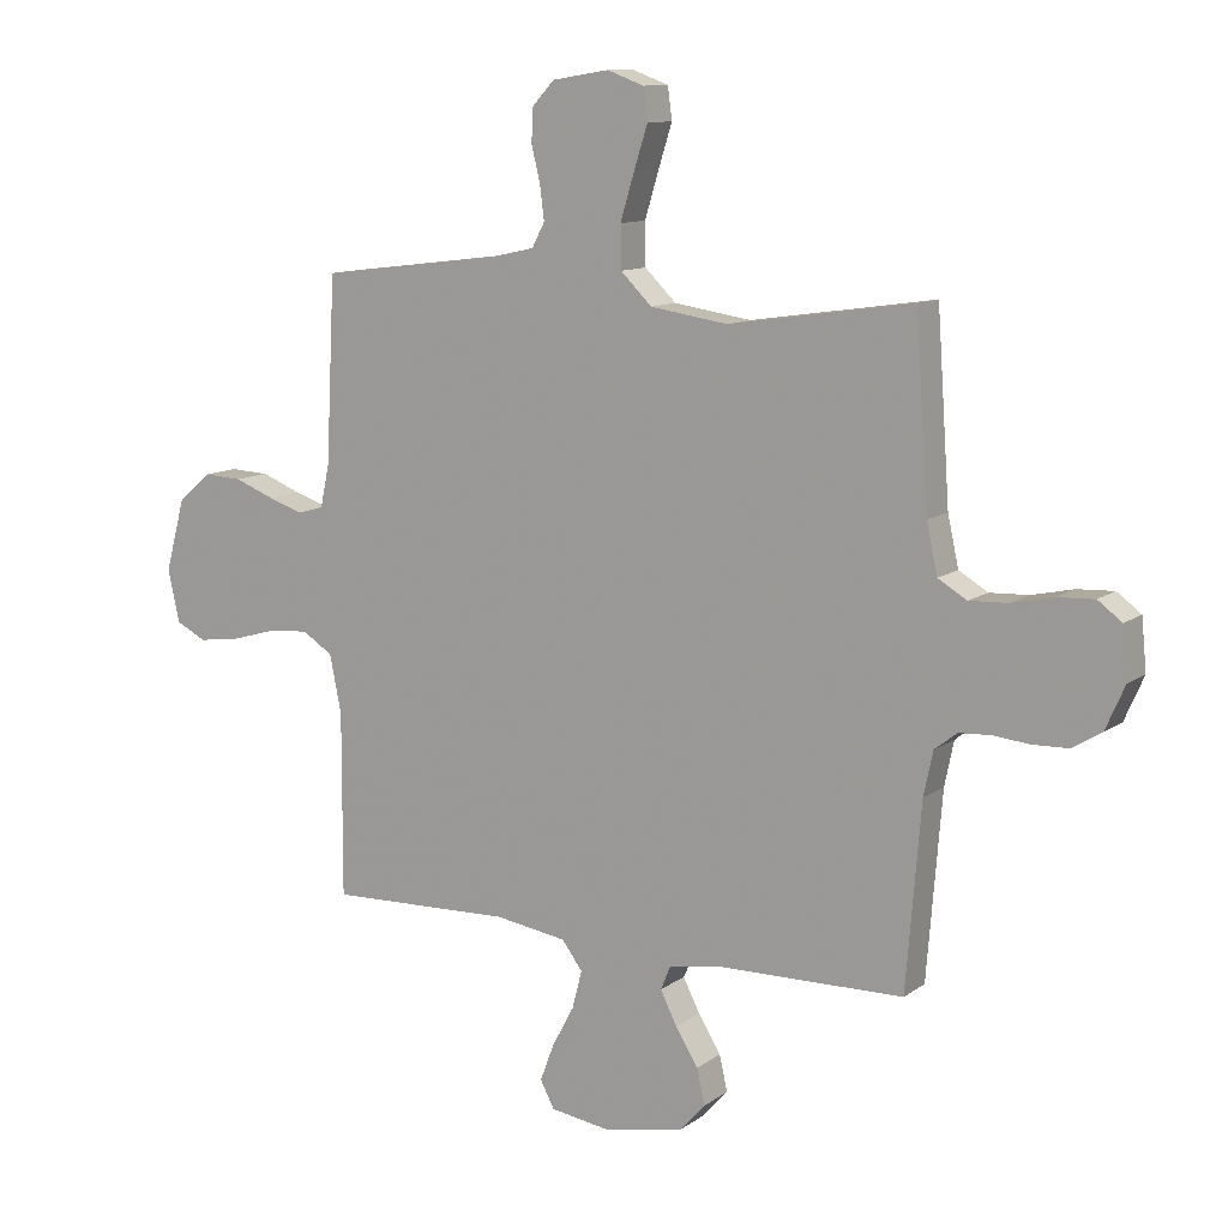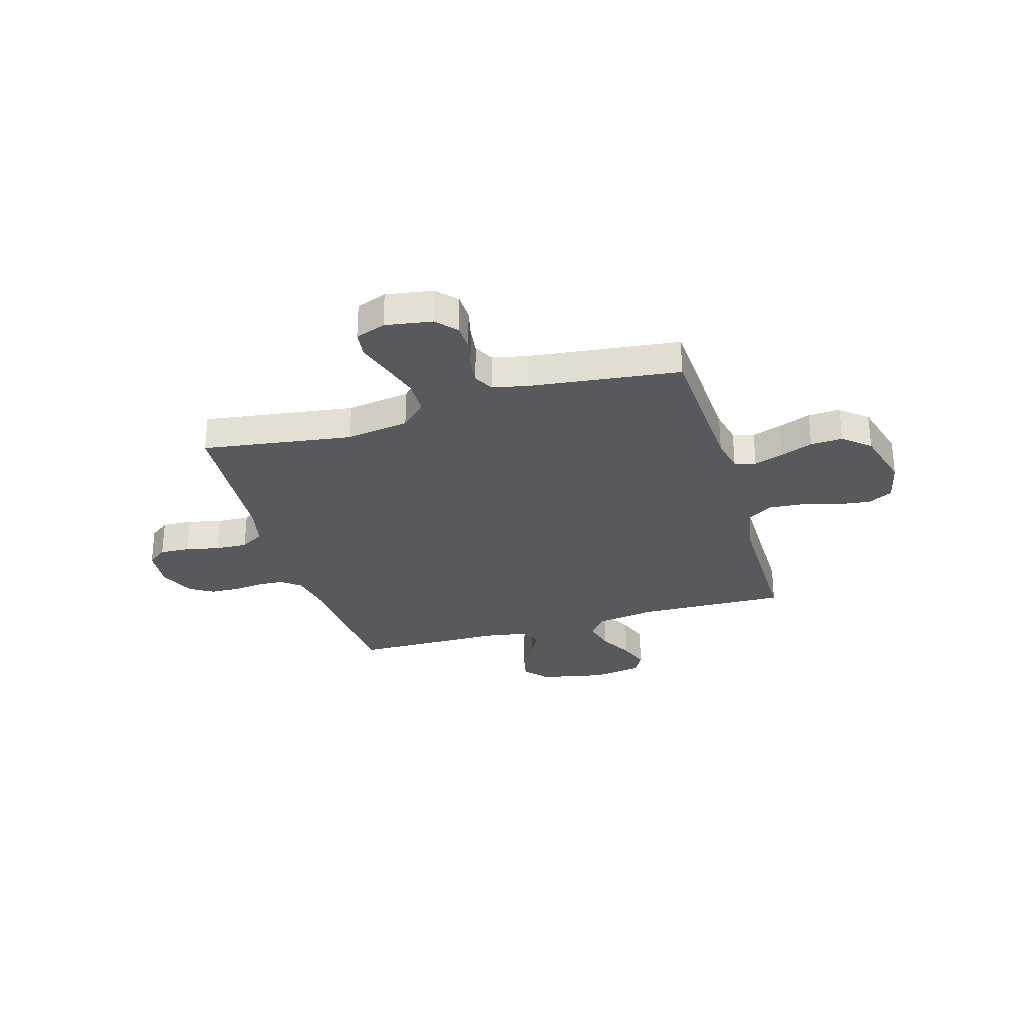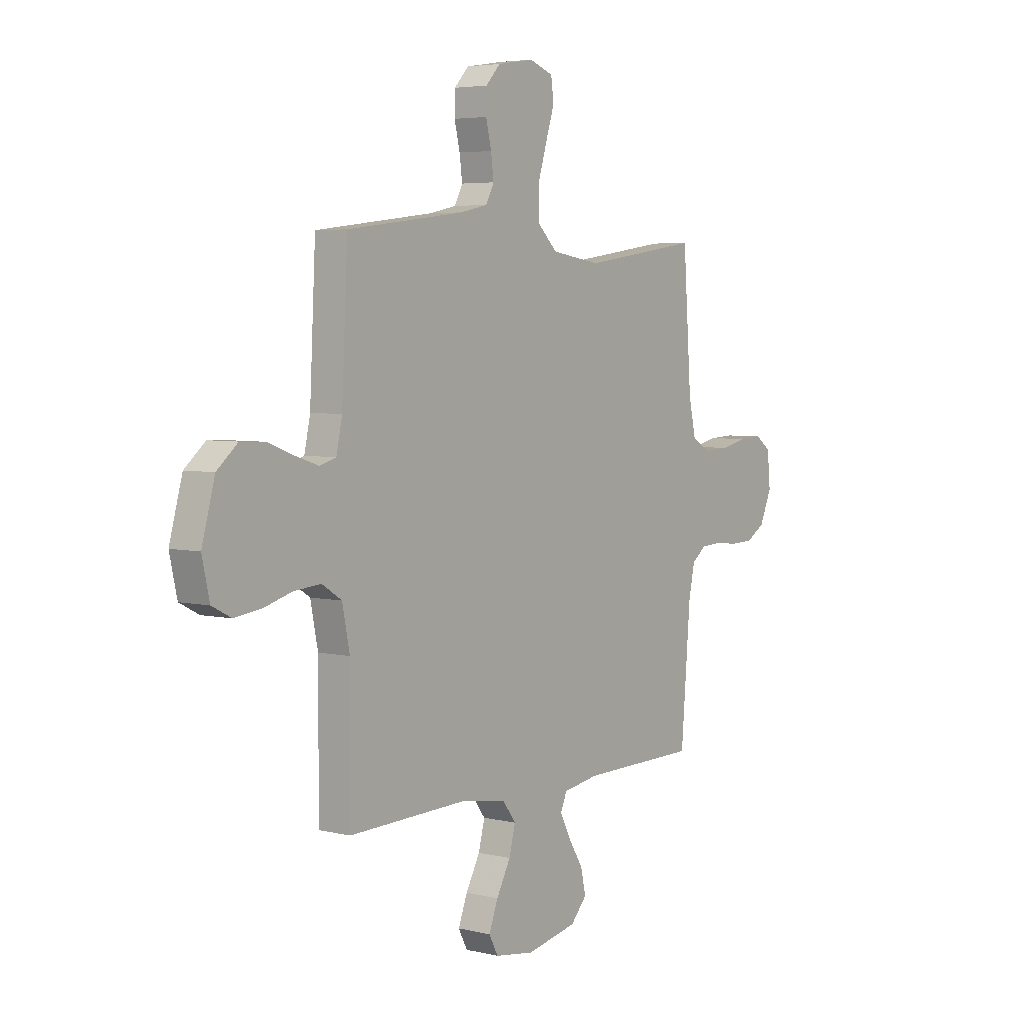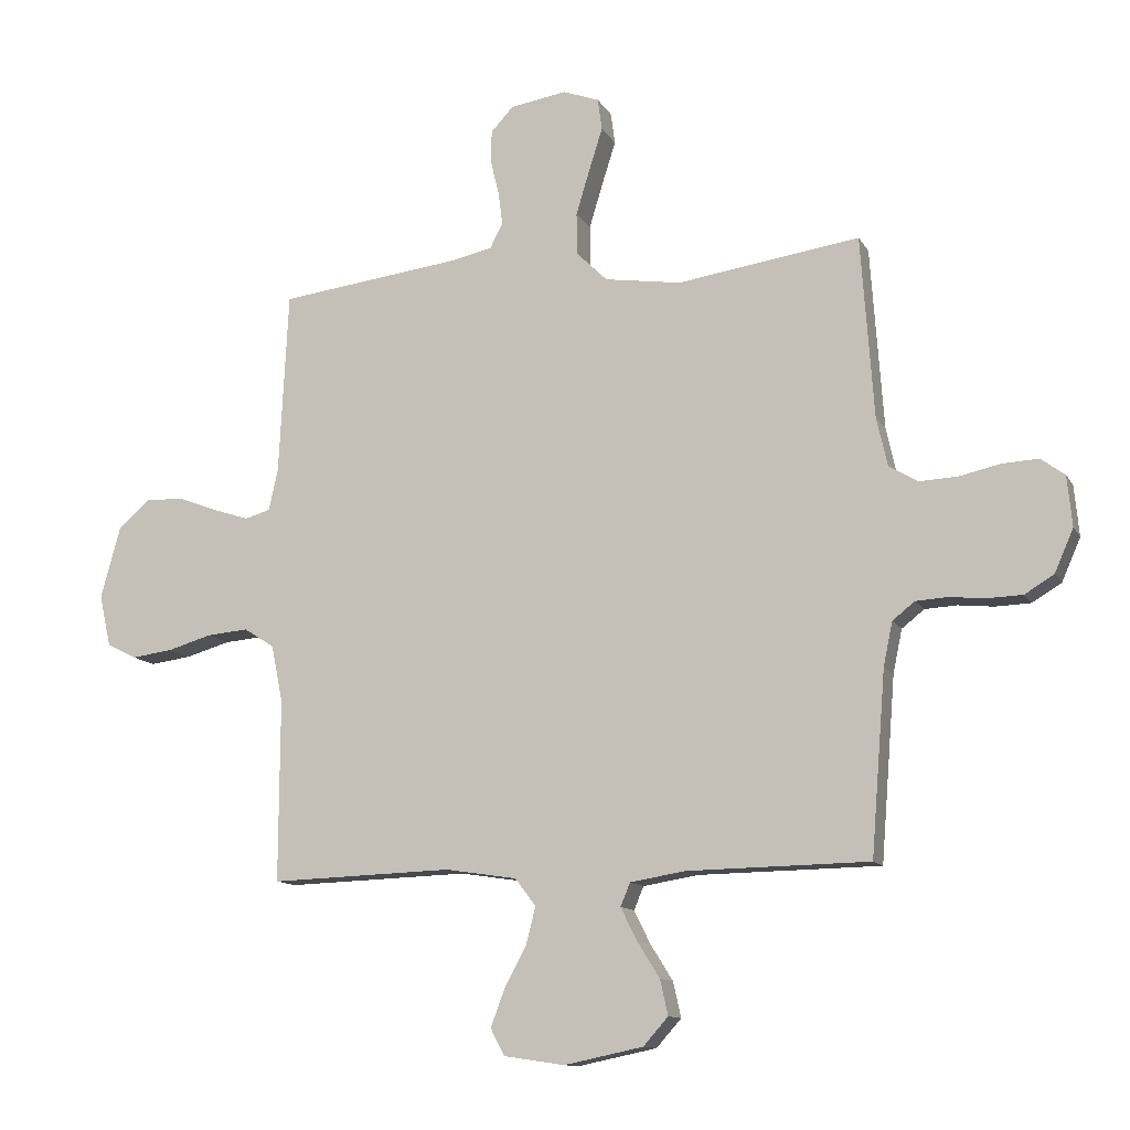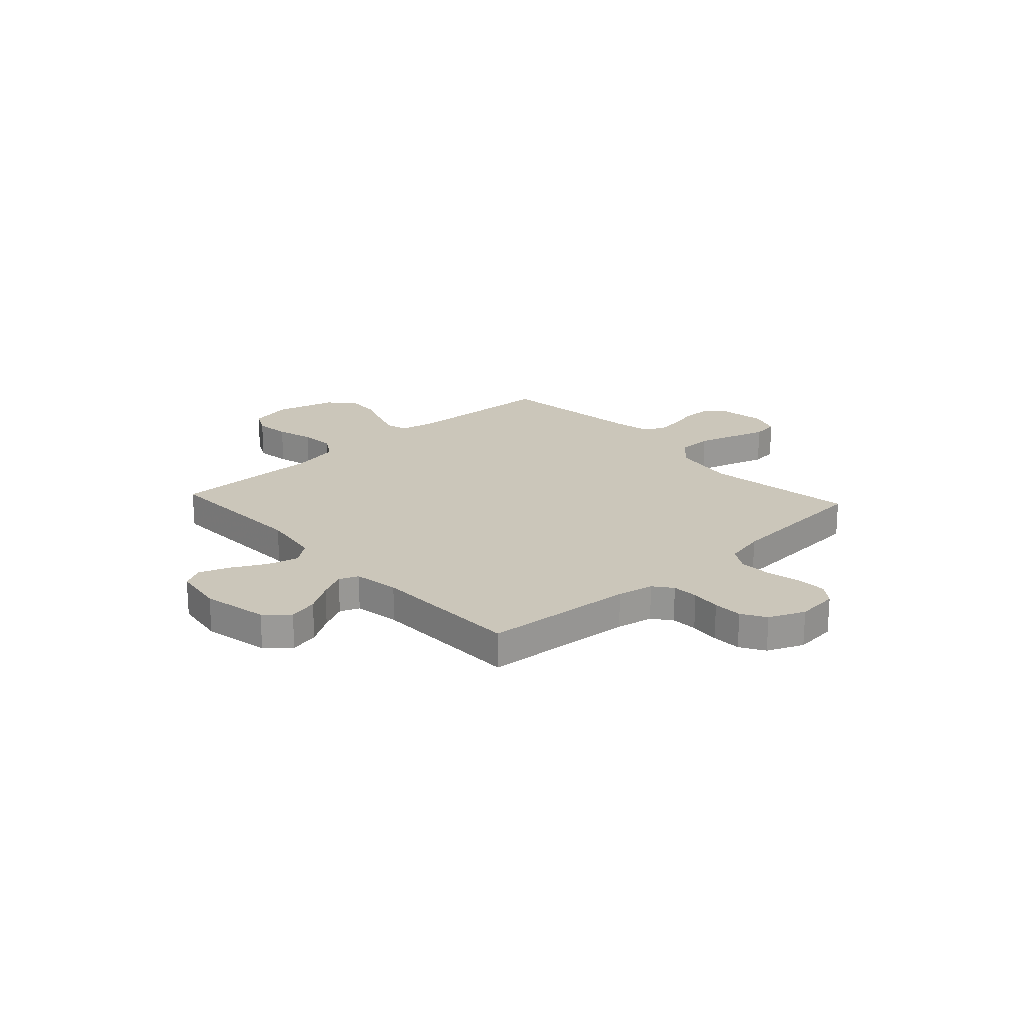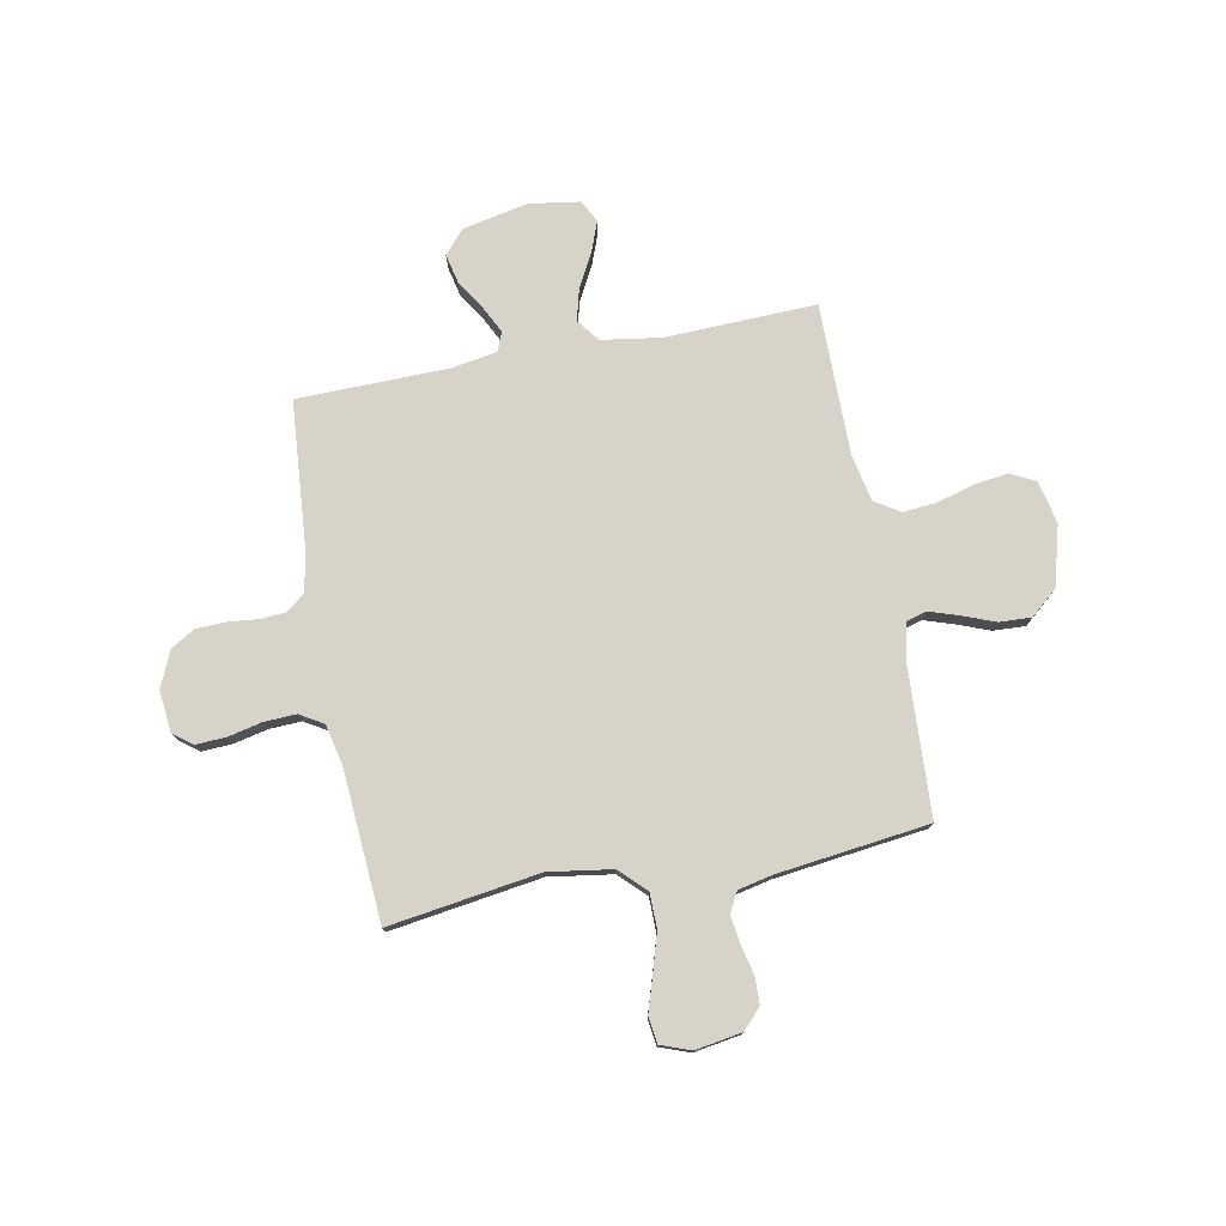
<metadata>
{"format":"obj","ext":"obj","renderer":"f3d","projection":"perspective","resolution":1024,"background":"white","views":[{"elev":11.1,"azim":-148.7,"up":"+Z"},{"elev":-29.4,"azim":16.5,"up":"+Y"},{"elev":4.6,"azim":127.2,"up":"+Z"},{"elev":-11.9,"azim":-160.9,"up":"+Z"},{"elev":21.2,"azim":-132.6,"up":"+Y"},{"elev":76.6,"azim":-10.8,"up":"+Y"}]}
</metadata>
<code>
v -0.5 0.07 0.5
v -0.2 0.07 0.456
v -0.074 0.07 0.475
v -0.023 0.07 0.525
v -0.022 0.07 0.594
v -0.045 0.07 0.67
v -0.067 0.07 0.739
v -0.06 0.07 0.791
v 0 0.07 0.813
v 0.093 0.07 0.798
v 0.13 0.07 0.758
v 0.131 0.07 0.704
v 0.117 0.07 0.646
v 0.11 0.07 0.592
v 0.131 0.07 0.552
v 0.2 0.07 0.537
v 0.5 0.07 0.5
v 0.515 0.07 0.2
v 0.53 0.07 0.13
v 0.572 0.07 0.118
v 0.63 0.07 0.137
v 0.695 0.07 0.162
v 0.759 0.07 0.165
v 0.812 0.07 0.12
v 0.845 0.07 0
v 0.826 0.07 -0.085
v 0.777 0.07 -0.11
v 0.709 0.07 -0.101
v 0.636 0.07 -0.08
v 0.568 0.07 -0.074
v 0.518 0.07 -0.106
v 0.499 0.07 -0.2
v 0.5 0.07 -0.5
v 0.2 0.07 -0.49
v 0.082 0.07 -0.508
v 0.048 0.07 -0.553
v 0.064 0.07 -0.615
v 0.1 0.07 -0.682
v 0.123 0.07 -0.743
v 0.1 0.07 -0.787
v 0 0.07 -0.802
v -0.13 0.07 -0.775
v -0.171 0.07 -0.729
v -0.158 0.07 -0.671
v -0.121 0.07 -0.612
v -0.094 0.07 -0.558
v -0.11 0.07 -0.52
v -0.2 0.07 -0.505
v -0.5 0.07 -0.5
v -0.524 0.07 -0.2
v -0.539 0.07 -0.128
v -0.576 0.07 -0.099
v -0.628 0.07 -0.096
v -0.687 0.07 -0.102
v -0.745 0.07 -0.1
v -0.793 0.07 -0.071
v -0.824 0.07 0
v -0.816 0.07 0.083
v -0.777 0.07 0.112
v -0.717 0.07 0.109
v -0.65 0.07 0.094
v -0.586 0.07 0.091
v -0.539 0.07 0.119
v -0.521 0.07 0.2
v -0.5 0 0.5
v -0.2 0 0.456
v -0.074 0 0.475
v -0.023 0 0.525
v -0.022 0 0.594
v -0.045 0 0.67
v -0.067 0 0.739
v -0.06 0 0.791
v 0 0 0.813
v 0.093 0 0.798
v 0.13 0 0.758
v 0.131 0 0.704
v 0.117 0 0.646
v 0.11 0 0.592
v 0.131 0 0.552
v 0.2 0 0.537
v 0.5 0 0.5
v 0.515 0 0.2
v 0.53 0 0.13
v 0.572 0 0.118
v 0.63 0 0.137
v 0.695 0 0.162
v 0.759 0 0.165
v 0.812 0 0.12
v 0.845 0 0
v 0.826 0 -0.085
v 0.777 0 -0.11
v 0.709 0 -0.101
v 0.636 0 -0.08
v 0.568 0 -0.074
v 0.518 0 -0.106
v 0.499 0 -0.2
v 0.5 0 -0.5
v 0.2 0 -0.49
v 0.082 0 -0.508
v 0.048 0 -0.553
v 0.064 0 -0.615
v 0.1 0 -0.682
v 0.123 0 -0.743
v 0.1 0 -0.787
v 0 0 -0.802
v -0.13 0 -0.775
v -0.171 0 -0.729
v -0.158 0 -0.671
v -0.121 0 -0.612
v -0.094 0 -0.558
v -0.11 0 -0.52
v -0.2 0 -0.505
v -0.5 0 -0.5
v -0.524 0 -0.2
v -0.539 0 -0.128
v -0.576 0 -0.099
v -0.628 0 -0.096
v -0.687 0 -0.102
v -0.745 0 -0.1
v -0.793 0 -0.071
v -0.824 0 0
v -0.816 0 0.083
v -0.777 0 0.112
v -0.717 0 0.109
v -0.65 0 0.094
v -0.586 0 0.091
v -0.539 0 0.119
v -0.521 0 0.2
f 58 59 60 61
f 58 61 62
f 57 58 62
f 56 57 62
f 53 54 55 56
f 52 53 56 62
f 51 52 62 63
f 48 49 50
f 47 48 50 51
f 42 43 44 45
f 42 45 46
f 41 42 46
f 40 41 46
f 37 38 39 40
f 36 37 40 46
f 35 36 46 47
f 32 33 34
f 31 32 34 35
f 26 27 28 29
f 26 29 30
f 25 26 30
f 24 25 30
f 21 22 23 24
f 20 21 24 30
f 19 20 30 31
f 16 17 18
f 15 16 18 19
f 10 11 12 13
f 10 13 14
f 9 10 14
f 6 7 8 9
f 5 6 9 14
f 4 5 14 15
f 64 1 2
f 64 2 3
f 63 64 3
f 51 63 3
f 31 35 47 51
f 15 19 31 51
f 3 4 15 51
f 125 124 123 122
f 126 125 122
f 126 122 121
f 126 121 120
f 120 119 118 117
f 126 120 117 116
f 127 126 116 115
f 114 113 112
f 115 114 112 111
f 109 108 107 106
f 110 109 106
f 110 106 105
f 110 105 104
f 104 103 102 101
f 110 104 101 100
f 111 110 100 99
f 98 97 96
f 99 98 96 95
f 93 92 91 90
f 94 93 90
f 94 90 89
f 94 89 88
f 88 87 86 85
f 94 88 85 84
f 95 94 84 83
f 82 81 80
f 83 82 80 79
f 77 76 75 74
f 78 77 74
f 78 74 73
f 73 72 71 70
f 78 73 70 69
f 79 78 69 68
f 66 65 128
f 67 66 128
f 67 128 127
f 67 127 115
f 115 111 99 95
f 115 95 83 79
f 115 79 68 67
f 1 65 66 2
f 2 66 67 3
f 3 67 68 4
f 4 68 69 5
f 5 69 70 6
f 6 70 71 7
f 7 71 72 8
f 8 72 73 9
f 9 73 74 10
f 10 74 75 11
f 11 75 76 12
f 12 76 77 13
f 13 77 78 14
f 14 78 79 15
f 15 79 80 16
f 16 80 81 17
f 17 81 82 18
f 18 82 83 19
f 19 83 84 20
f 20 84 85 21
f 21 85 86 22
f 22 86 87 23
f 23 87 88 24
f 24 88 89 25
f 25 89 90 26
f 26 90 91 27
f 27 91 92 28
f 28 92 93 29
f 29 93 94 30
f 30 94 95 31
f 31 95 96 32
f 32 96 97 33
f 33 97 98 34
f 34 98 99 35
f 35 99 100 36
f 36 100 101 37
f 37 101 102 38
f 38 102 103 39
f 39 103 104 40
f 40 104 105 41
f 41 105 106 42
f 42 106 107 43
f 43 107 108 44
f 44 108 109 45
f 45 109 110 46
f 46 110 111 47
f 47 111 112 48
f 48 112 113 49
f 49 113 114 50
f 50 114 115 51
f 51 115 116 52
f 52 116 117 53
f 53 117 118 54
f 54 118 119 55
f 55 119 120 56
f 56 120 121 57
f 57 121 122 58
f 58 122 123 59
f 59 123 124 60
f 60 124 125 61
f 61 125 126 62
f 62 126 127 63
f 63 127 128 64
f 64 128 65 1

</code>
